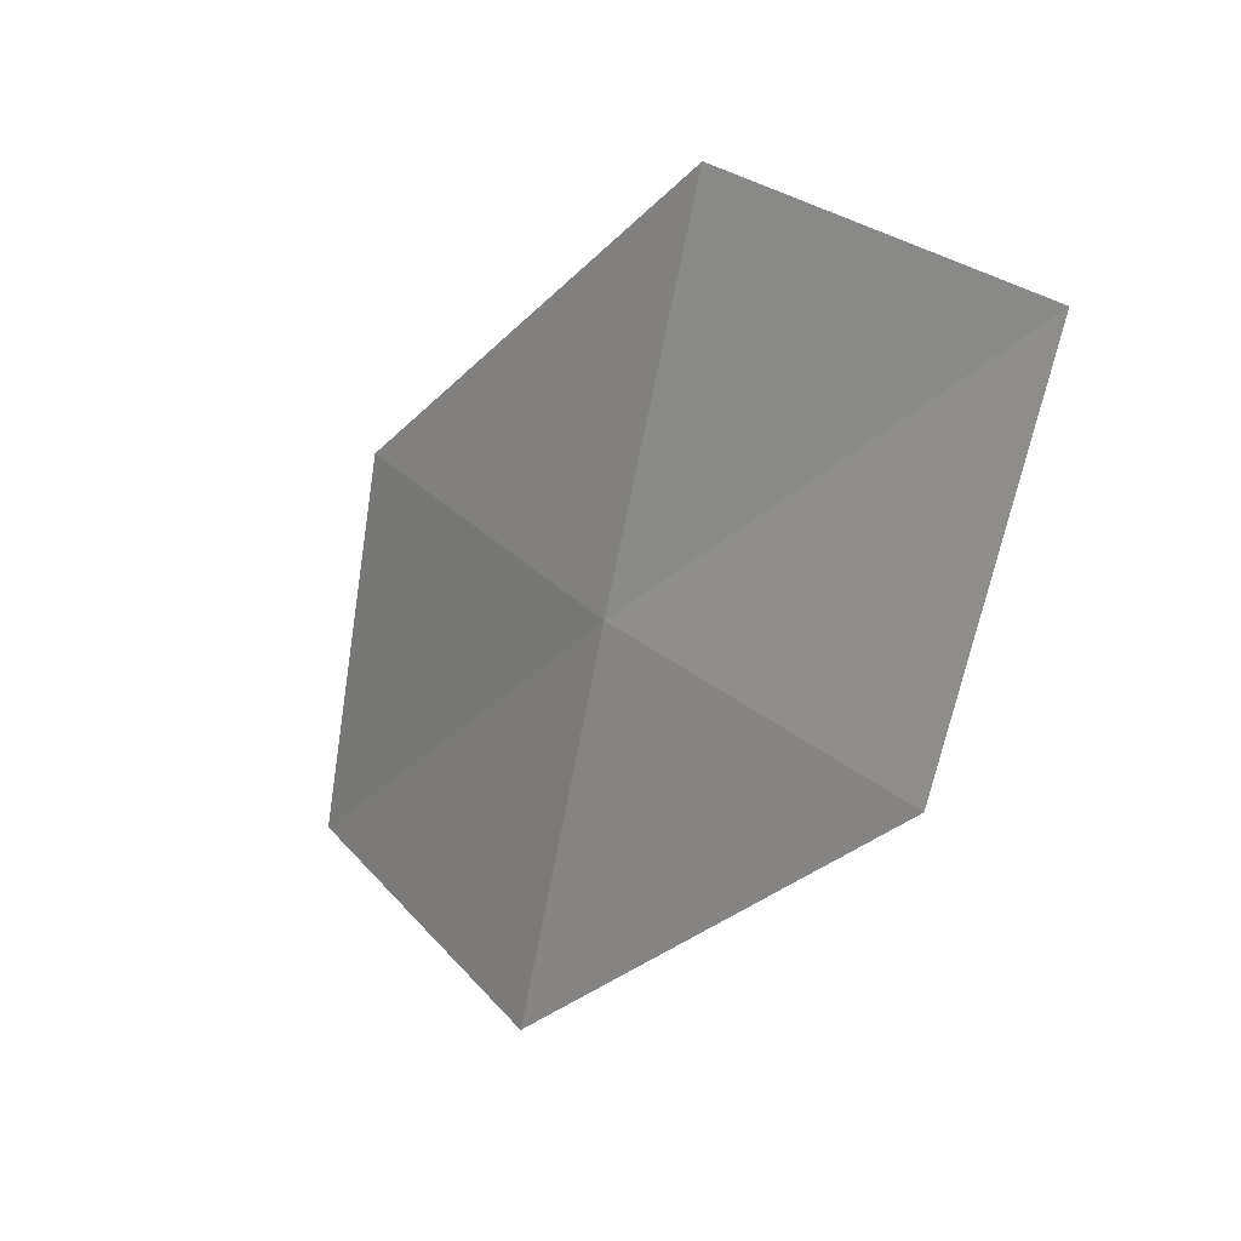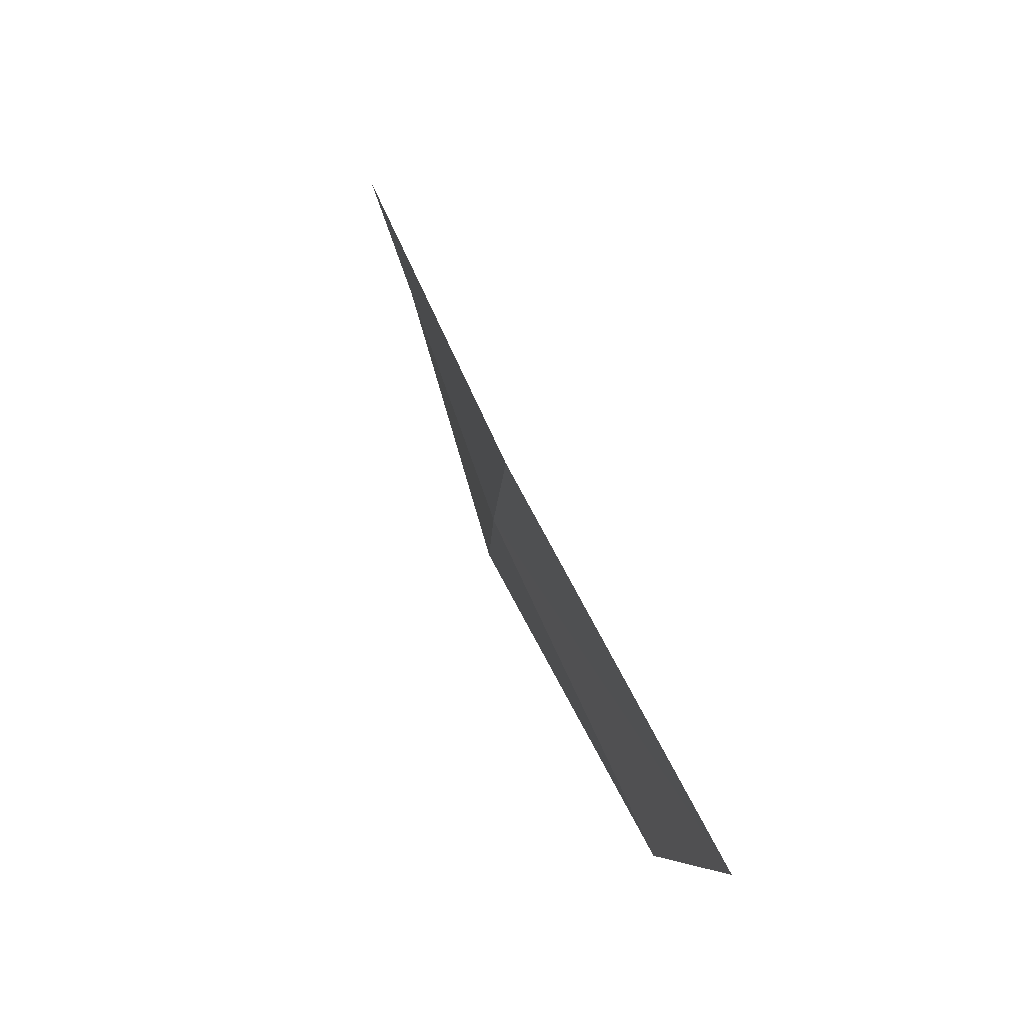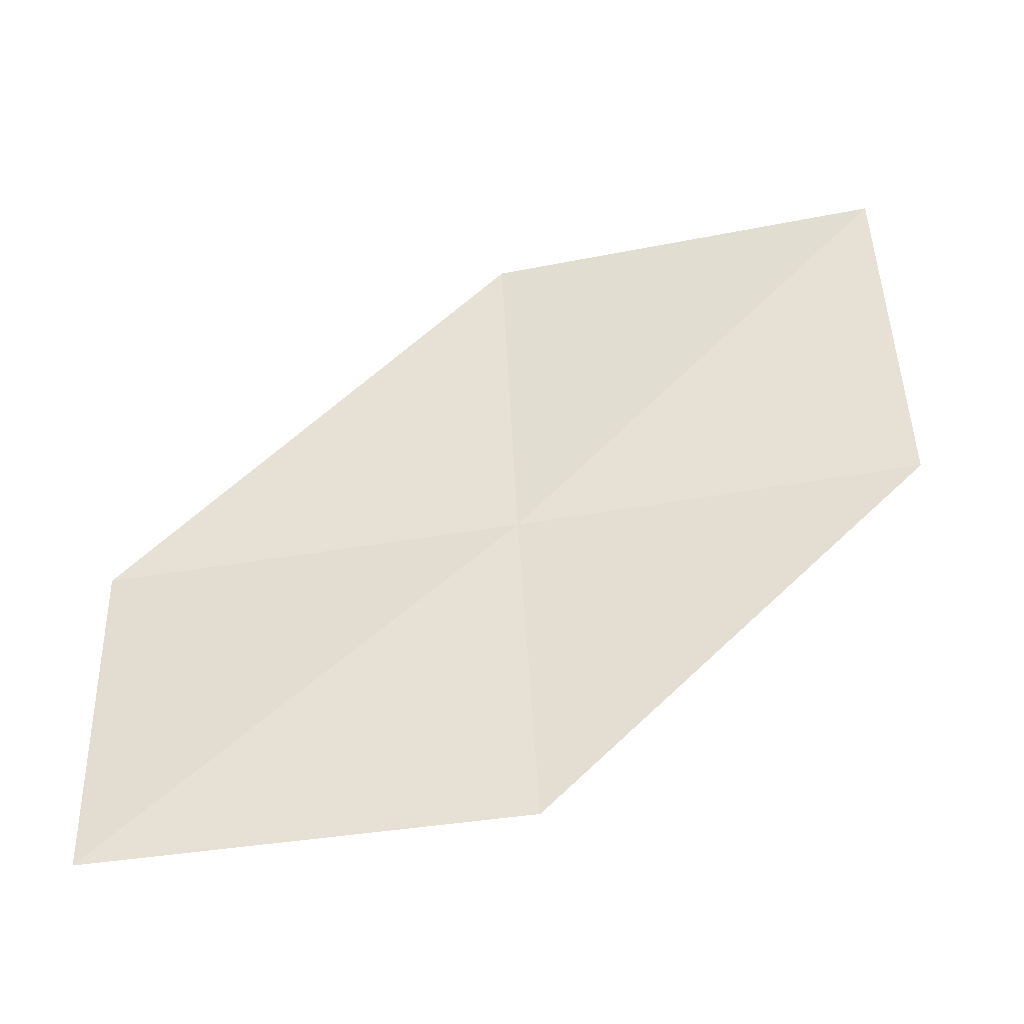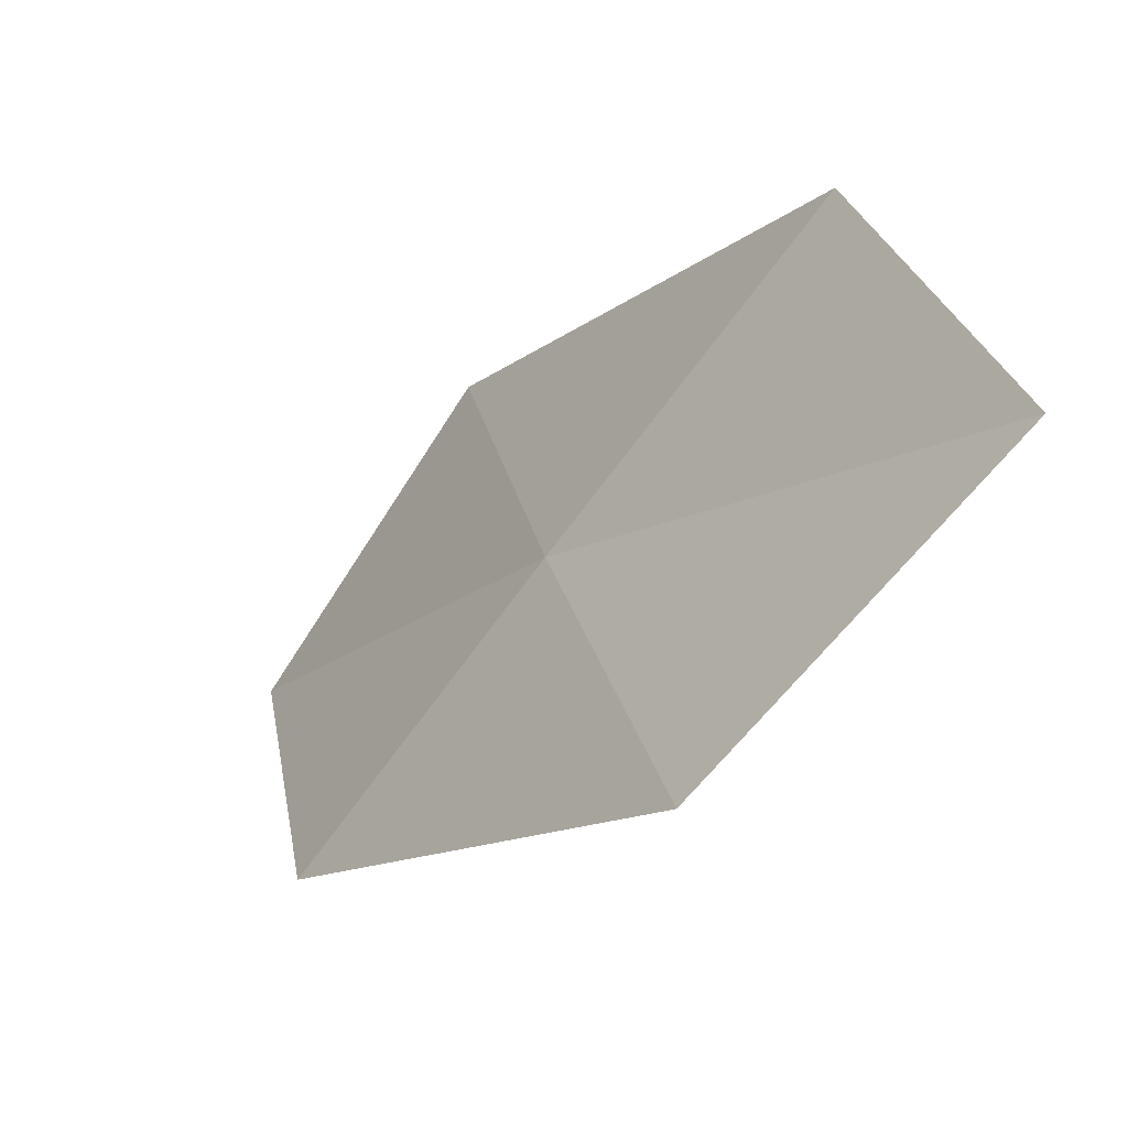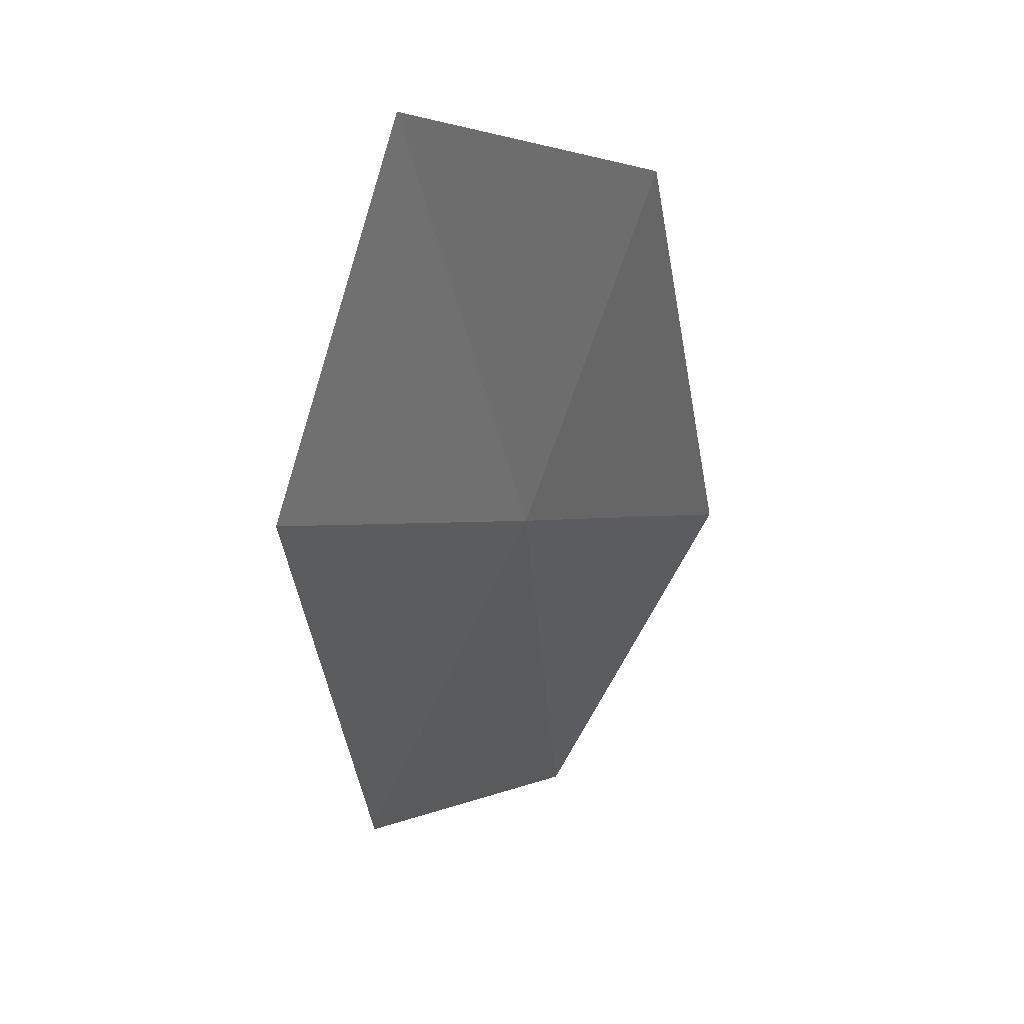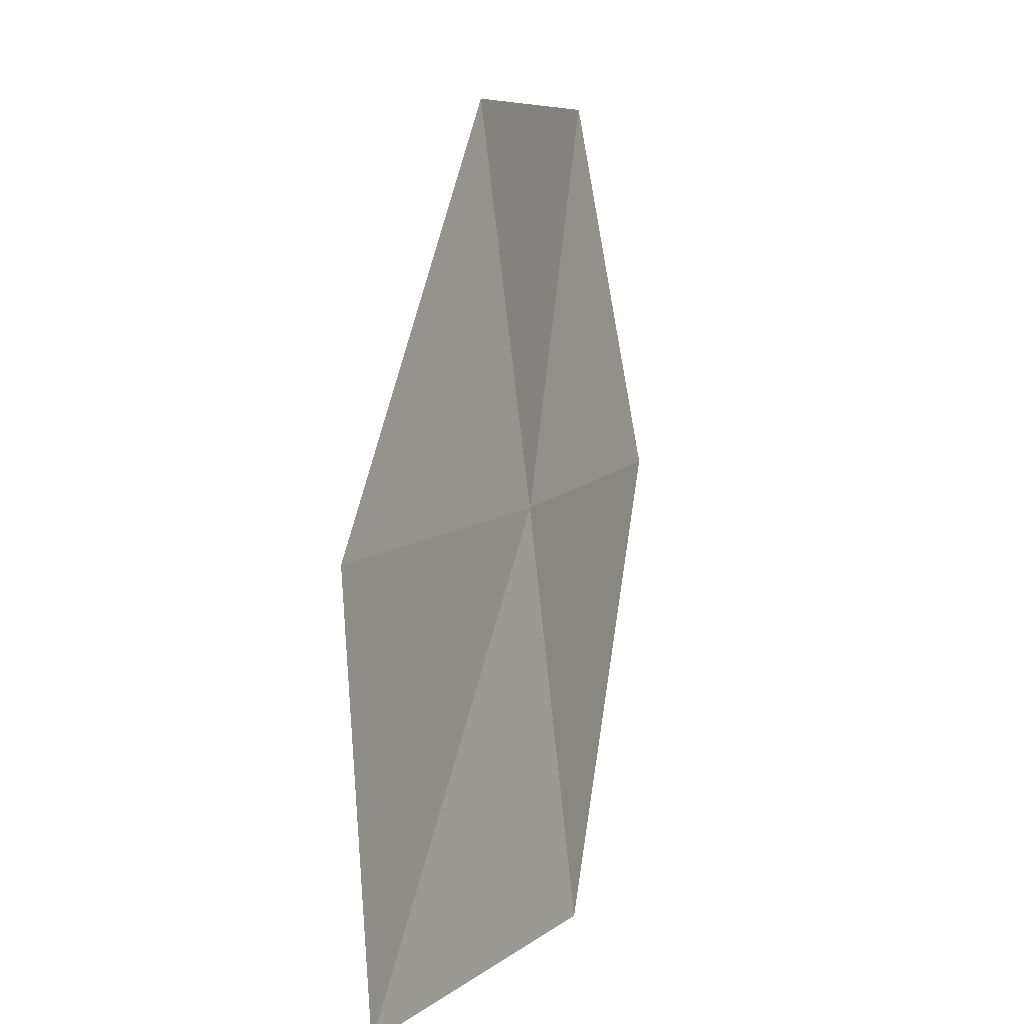
<metadata>
{"format":"obj","ext":"obj","renderer":"f3d","projection":"perspective","resolution":1024,"background":"white","views":[{"elev":31.7,"azim":117.0,"up":"+Z"},{"elev":-12.4,"azim":166.2,"up":"+Y"},{"elev":-20.0,"azim":-95.2,"up":"+Y"},{"elev":-76.8,"azim":131.4,"up":"+Y"},{"elev":7.9,"azim":19.1,"up":"+Y"},{"elev":-77.9,"azim":-5.7,"up":"+Y"}]}
</metadata>
<code>
v 14.01 -6.998 11.73
v 13.31 -8.4 11.75
v 13.58 -8.573 9.997
v 14.37 -7.182 9.997
v 13.63 -6.81 13.4
v 14.56 -5.542 11.71
v 14.09 -5.363 13.35
f 1 3 2
f 1 4 3
f 1 2 5
f 1 6 4
f 1 5 7
f 1 7 6

</code>
